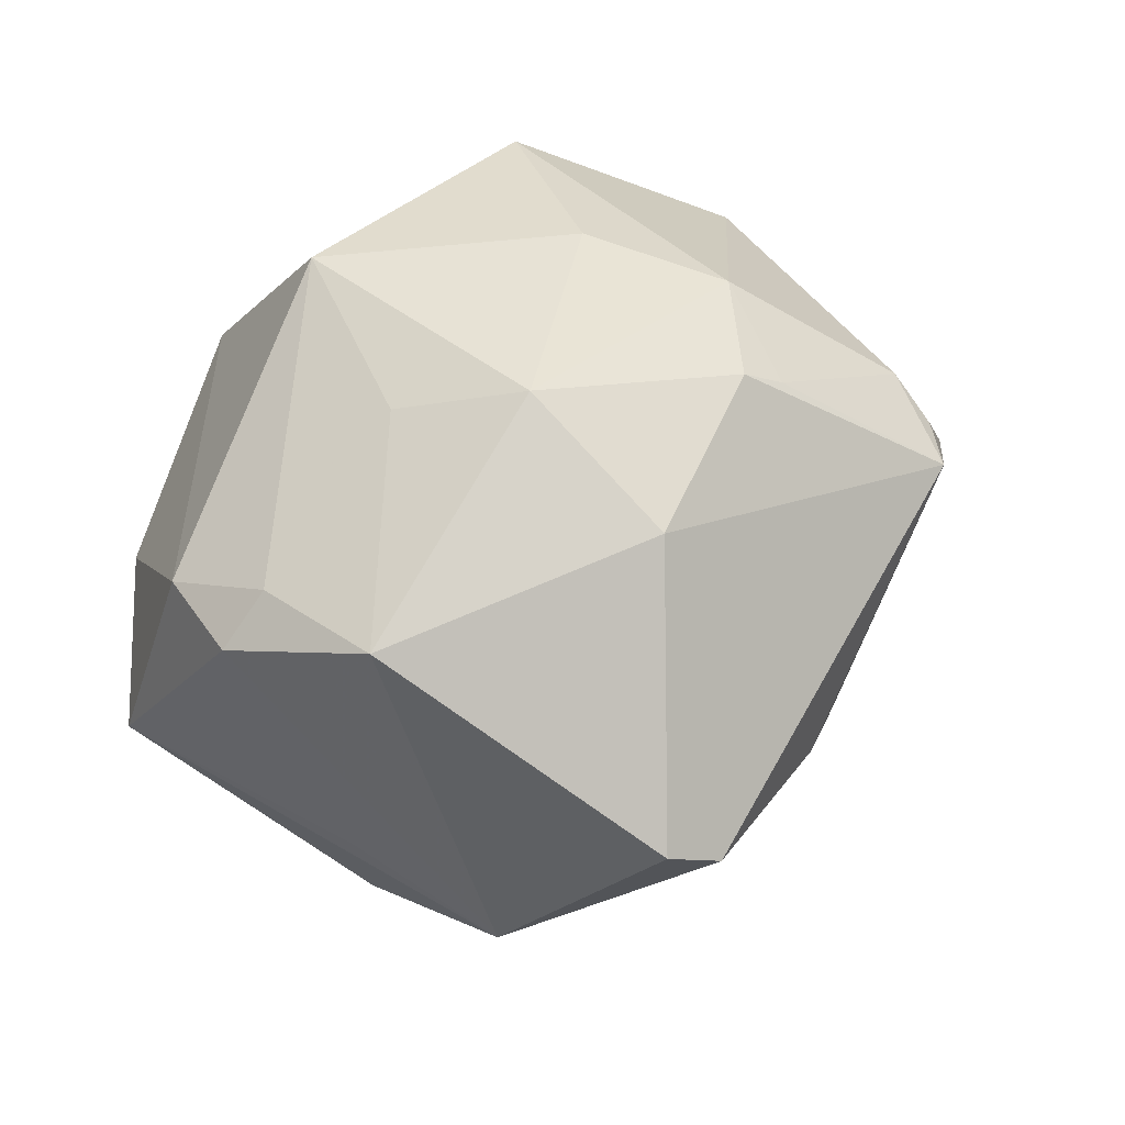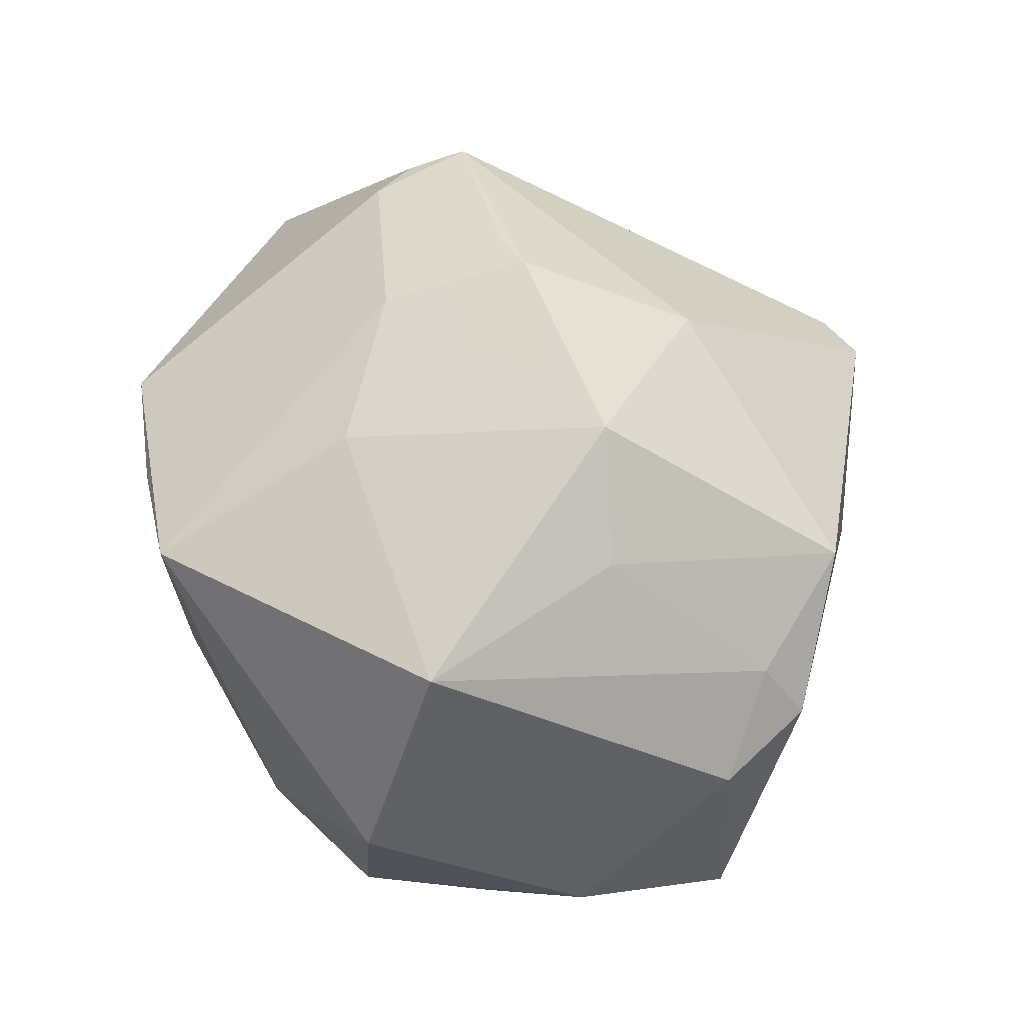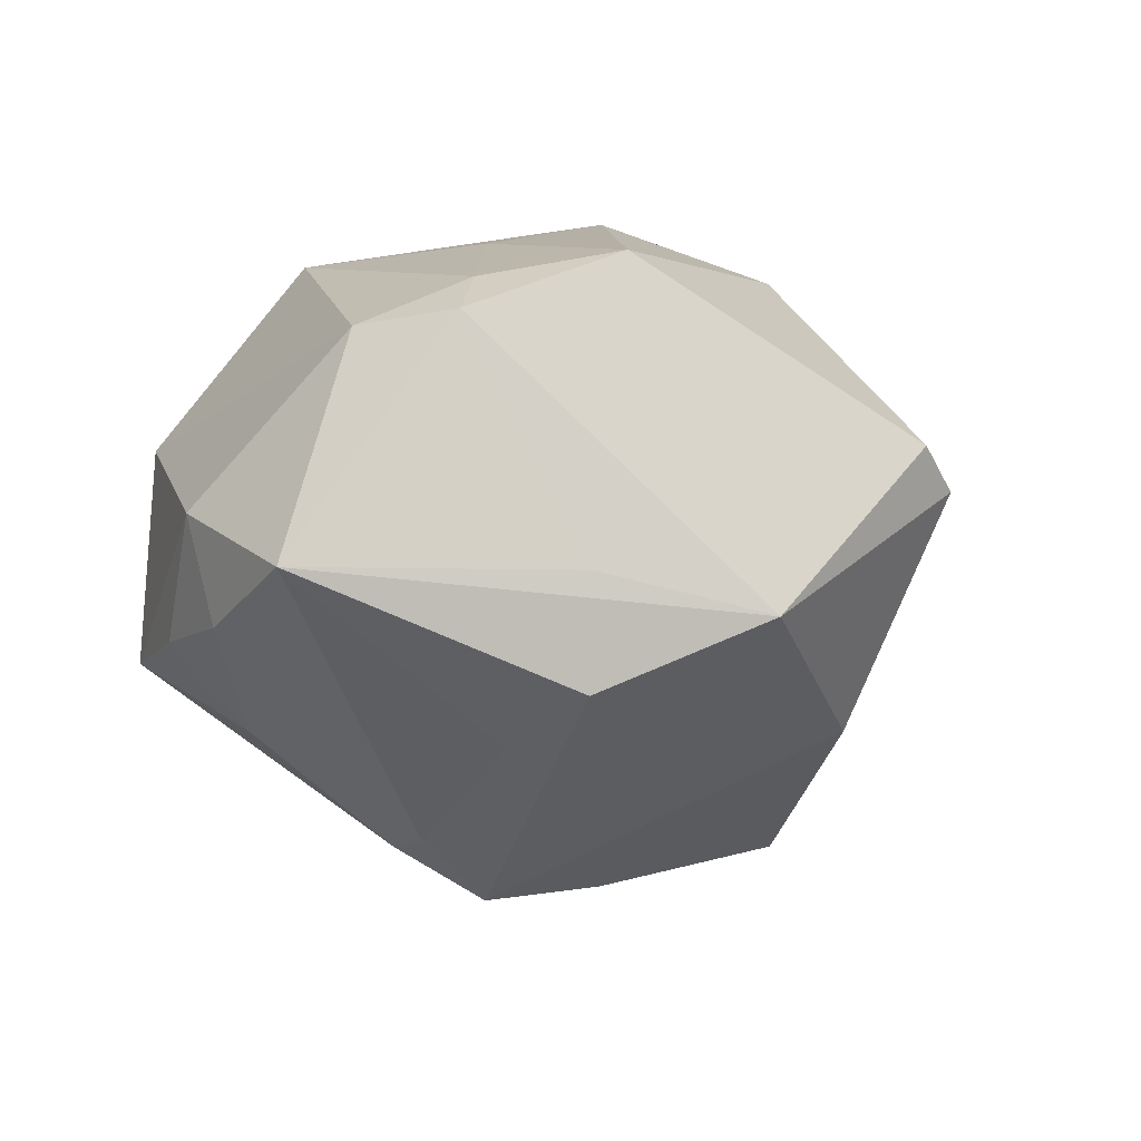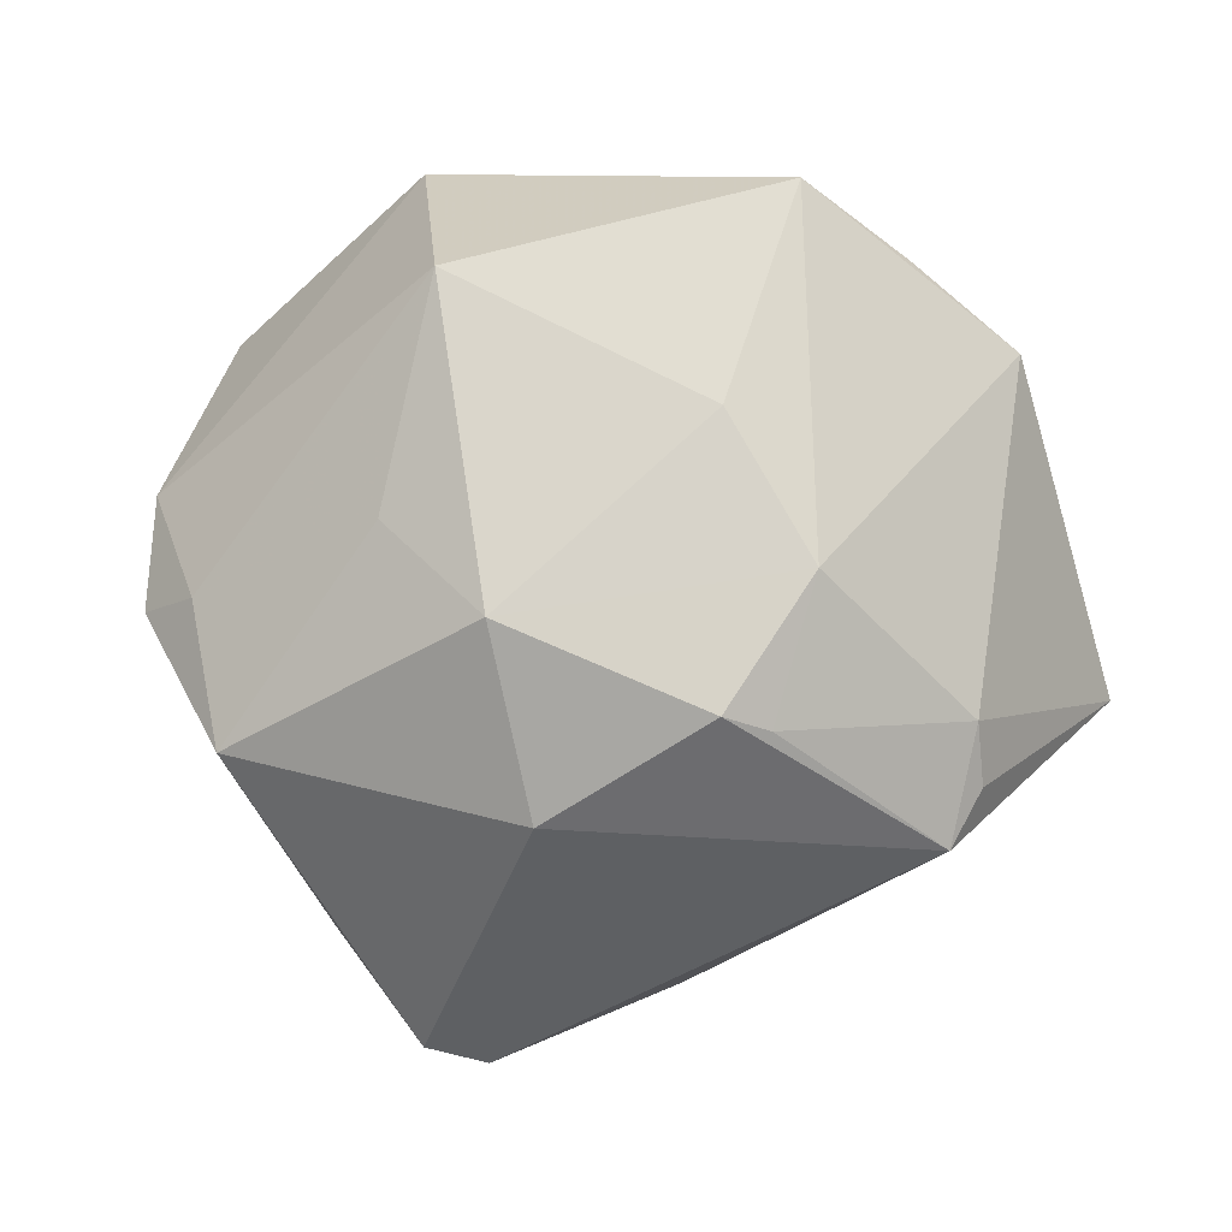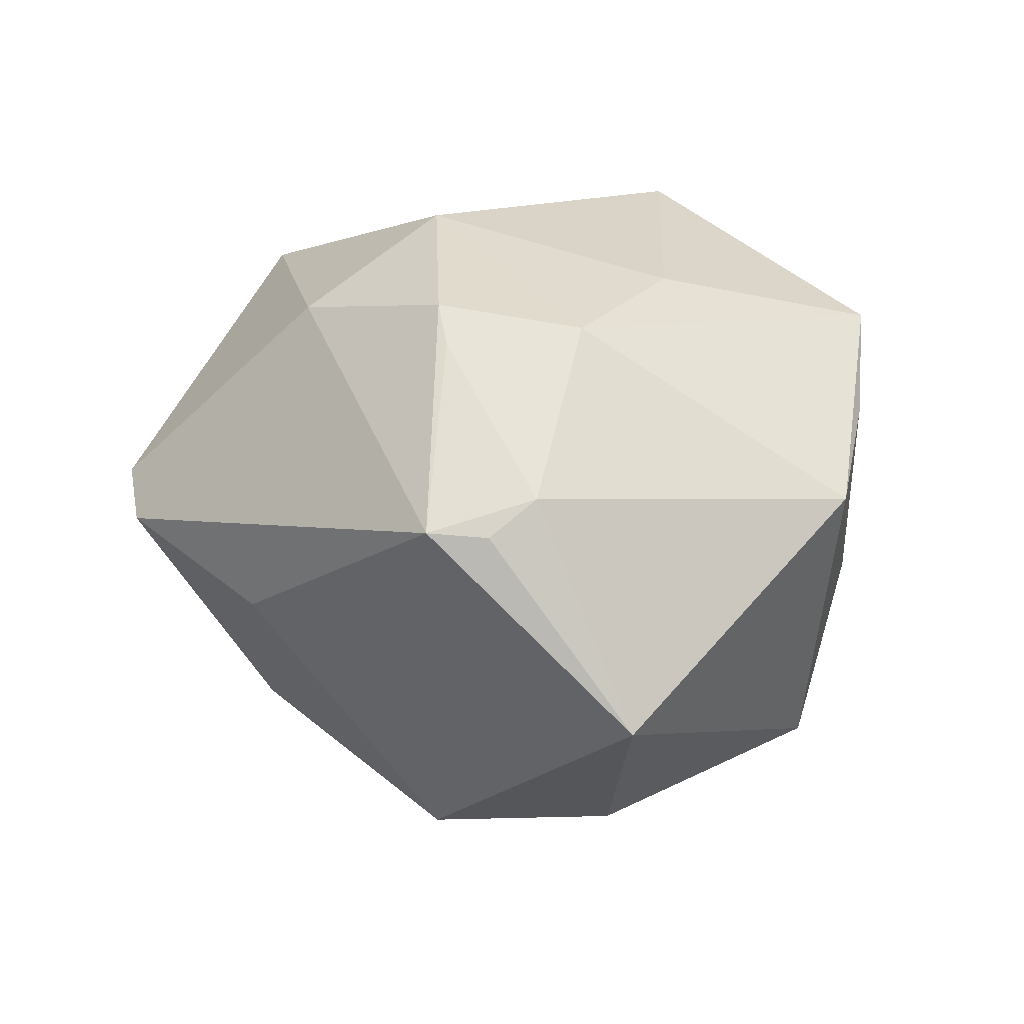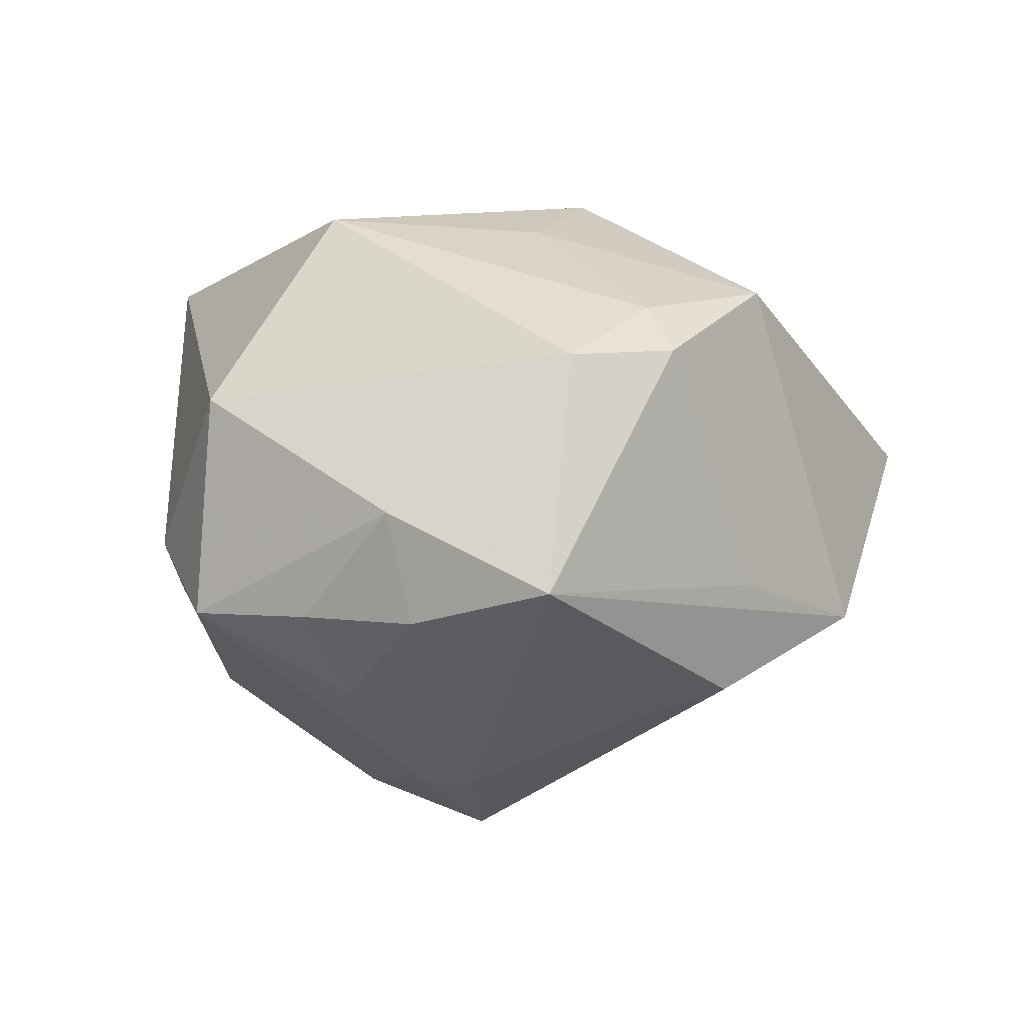
<metadata>
{"format":"obj","ext":"obj","renderer":"f3d","projection":"perspective","resolution":1024,"background":"white","views":[{"elev":48.7,"azim":-35.7,"up":"+Z"},{"elev":73.4,"azim":-136.4,"up":"+Z"},{"elev":-11.6,"azim":-73.4,"up":"+Z"},{"elev":-9.3,"azim":4.9,"up":"+Y"},{"elev":26.9,"azim":64.8,"up":"+Z"},{"elev":0.0,"azim":-110.8,"up":"+Z"}]}
</metadata>
<code>
v -0.02489 0.02846 -0.01171
v 0.01838 0.02984 0.02263
v -0.002391 -0.03049 -0.01935
v -0.01982 0.02243 -0.01959
v -0.01445 0.03647 -0.01162
v -0.001587 0.0369 -0.004954
v -0.01577 0.000716 0.02738
v 0.0126 0.009652 -0.03196
v -0.01376 0.007348 -0.02967
v -0.01122 0.02139 0.02833
v 0.02992 0.01768 -0.01879
v 0.01685 -0.01907 -0.02803
v 0.01959 -0.003851 0.02756
v 0.02791 0.02322 -0.0009668
v 0.04472 -0.0106 -0.003643
v -0.04279 0.01023 -0.009157
v -0.03808 -0.004401 0.01385
v 0.0114 -0.03269 -0.002328
v 0.0323 -0.01485 0.01675
v 0.01413 0.02597 -0.02024
v 0.03267 -0.02003 0.01392
v 0.01578 -0.01675 0.02663
v -0.03008 -0.01369 -0.01939
v -0.03254 -0.01478 -0.008883
v -0.00637 0.003567 -0.03473
v -0.003326 -0.02412 0.02488
v 0.006775 -0.03525 -0.002677
v 0.004351 -0.004636 -0.03274
v -0.03303 0.02034 -0.01217
v 0.02735 0.02437 0.01624
v 0.01186 -0.01588 0.02927
v -0.02484 -0.004548 -0.02297
v 0.01549 0.03181 0.001087
v -0.03298 -0.003938 0.01832
v -0.02595 -0.02966 -0.01256
v -0.011 0.0112 -0.02983
v -0.009782 -0.04232 0.001271
v -0.03011 -0.01728 0.02042
v -0.01506 -0.04101 0.004494
v -0.03368 0.023 -0.001672
v -0.03743 0.005873 0.01328
v 0.03094 -0.005833 -0.02271
v 0.006717 0.03293 -0.009905
v 0.0121 0.009421 0.02793
v -0.006459 -0.008097 0.03149
v 0.03666 0.01715 0.01198
v -0.01502 0.03526 0.009463
v 0.02986 -0.02527 0.01427
f 3 23 25
f 35 23 3
f 27 3 12
f 31 26 48
f 8 20 11
f 5 20 8
f 11 20 33
f 35 3 37
f 37 3 27
f 48 26 37
f 37 27 48
f 11 46 15
f 16 23 35
f 26 31 45
f 10 45 44
f 25 8 28
f 28 8 12
f 28 3 25
f 28 12 3
f 42 8 11
f 12 8 42
f 11 15 42
f 42 15 12
f 14 46 11
f 11 33 14
f 10 44 2
f 33 6 2
f 26 45 38
f 38 17 35
f 19 15 46
f 27 12 18
f 12 15 18
f 48 27 18
f 18 15 48
f 25 9 36
f 36 4 5
f 5 8 36
f 36 8 25
f 35 17 24
f 24 16 35
f 17 16 24
f 23 16 32
f 32 16 9
f 25 23 32
f 32 9 25
f 9 16 29
f 4 36 29
f 29 36 9
f 41 16 17
f 43 33 20
f 43 6 33
f 43 20 5
f 5 6 43
f 46 14 30
f 30 2 46
f 30 14 33
f 33 2 30
f 39 37 26
f 26 38 39
f 35 37 39
f 39 38 35
f 7 45 10
f 7 38 45
f 48 15 21
f 21 19 48
f 15 19 21
f 22 31 48
f 48 19 22
f 13 45 31
f 13 44 45
f 31 22 13
f 13 22 19
f 13 19 46
f 46 2 13
f 13 2 44
f 5 4 1
f 4 29 1
f 17 38 34
f 34 41 17
f 10 41 34
f 34 7 10
f 38 7 34
f 47 41 10
f 47 6 5
f 10 2 47
f 47 2 6
f 40 29 16
f 40 1 29
f 5 1 40
f 40 47 5
f 16 41 40
f 41 47 40

</code>
